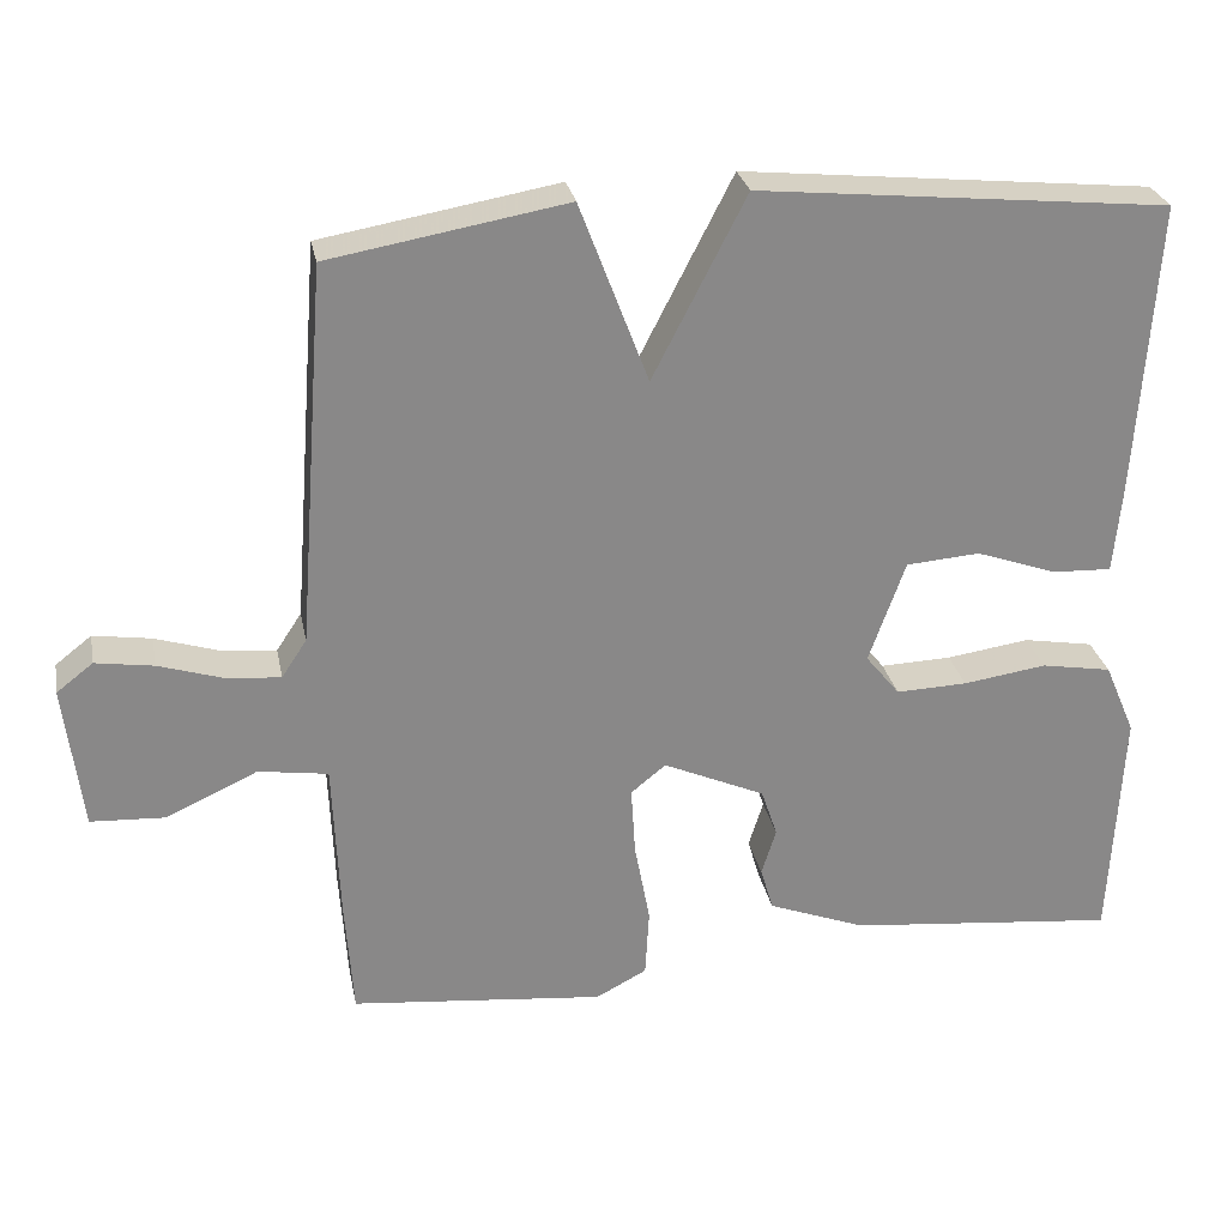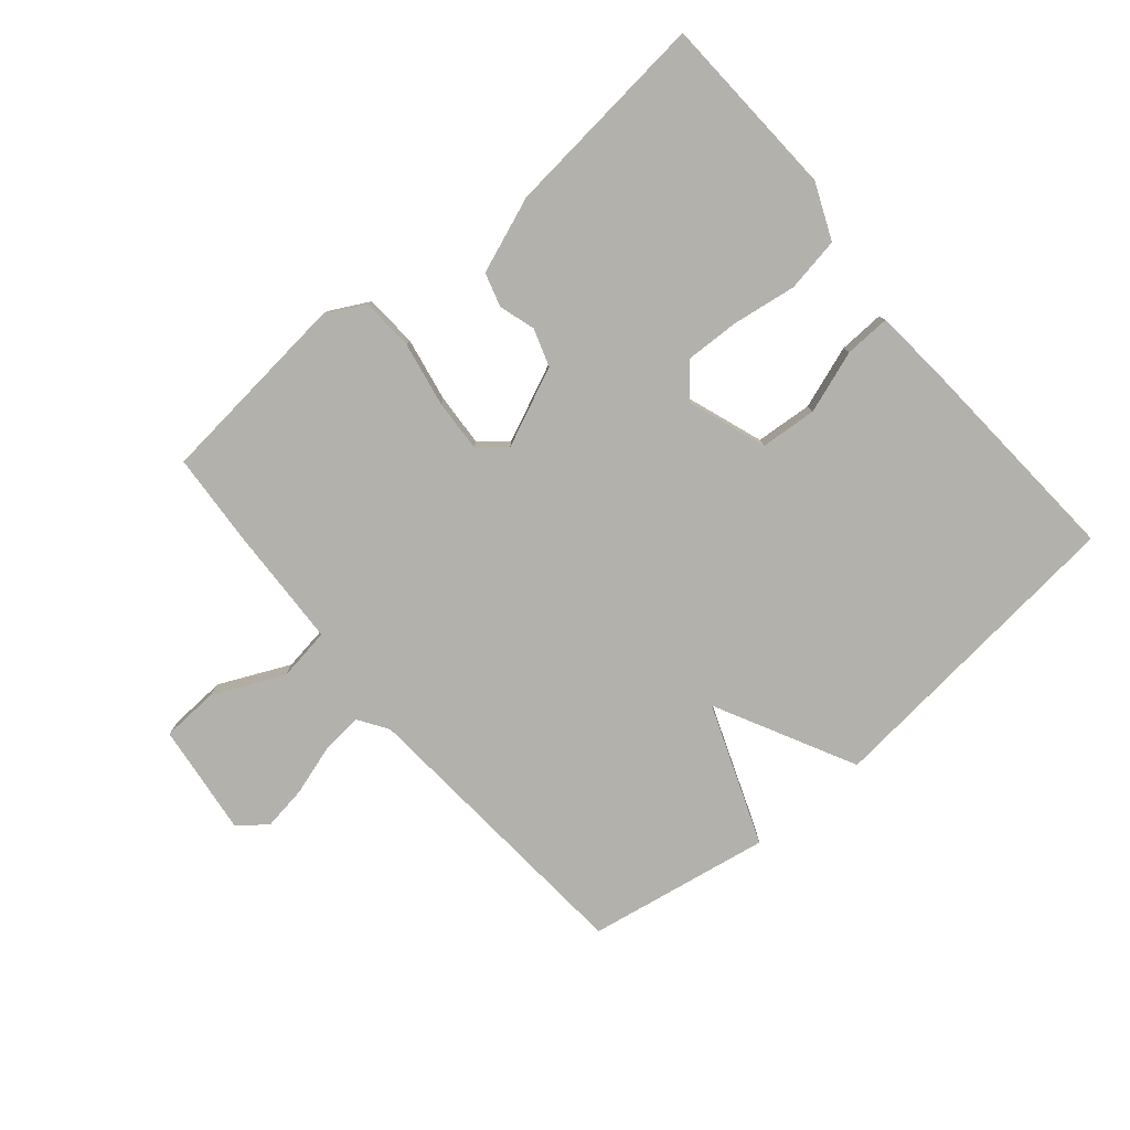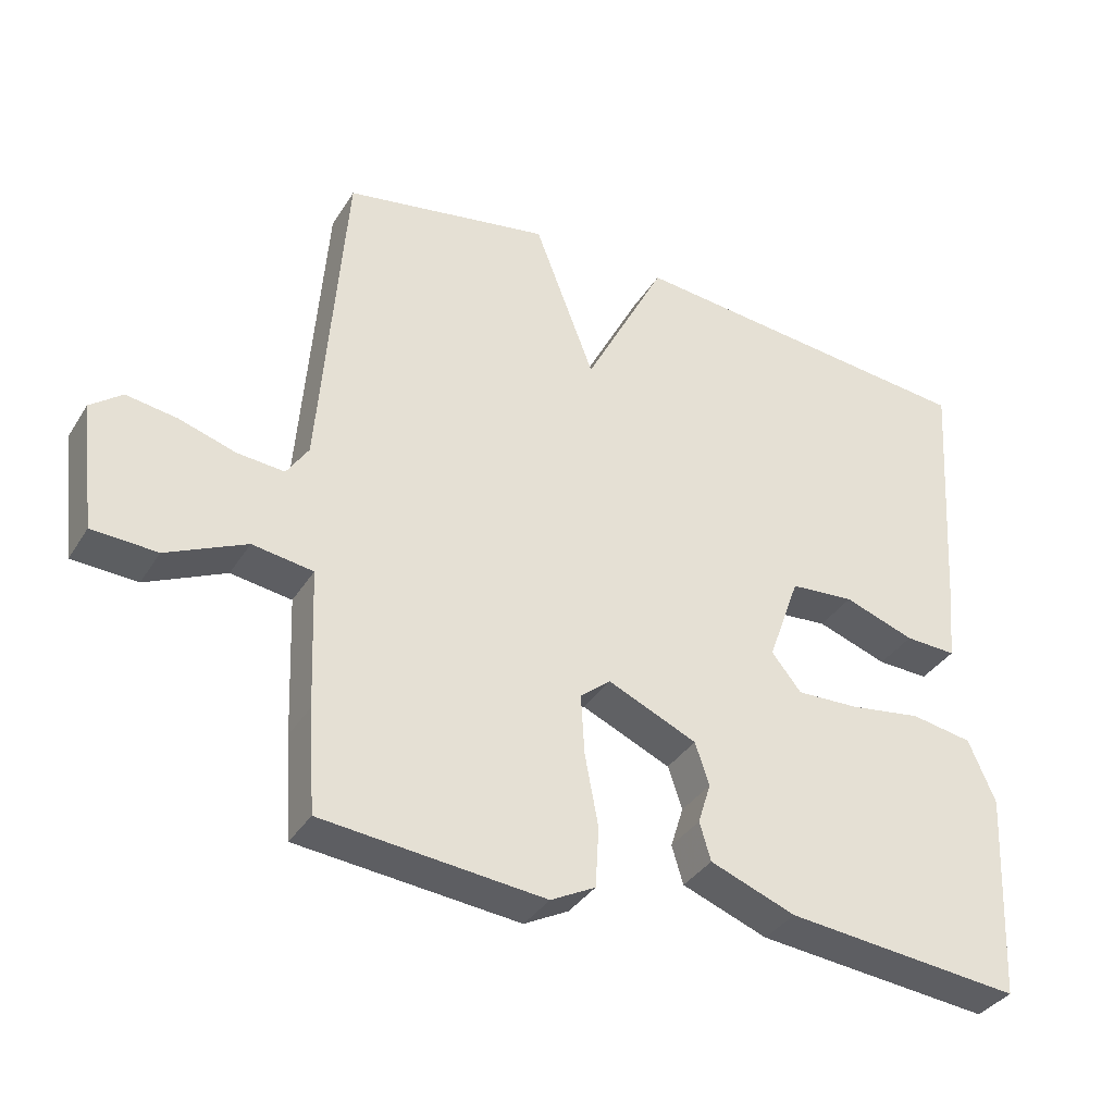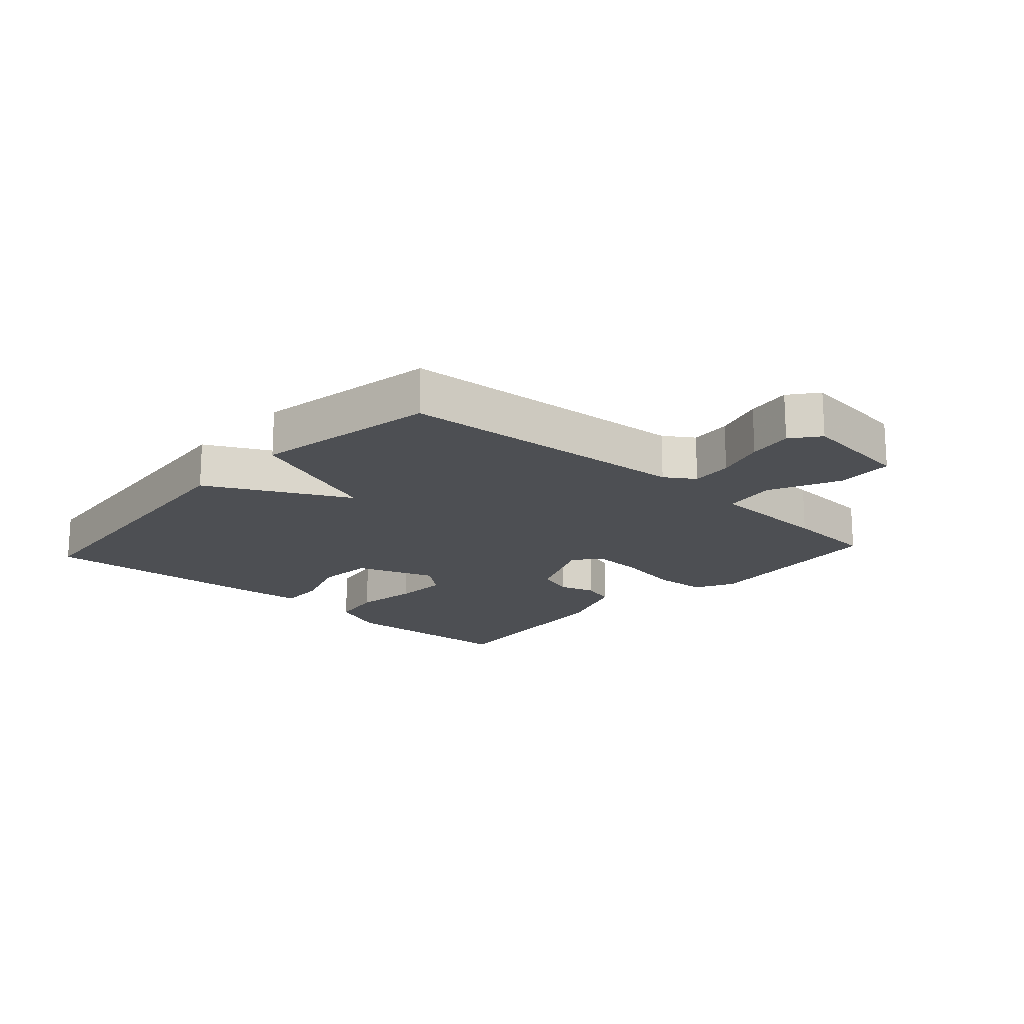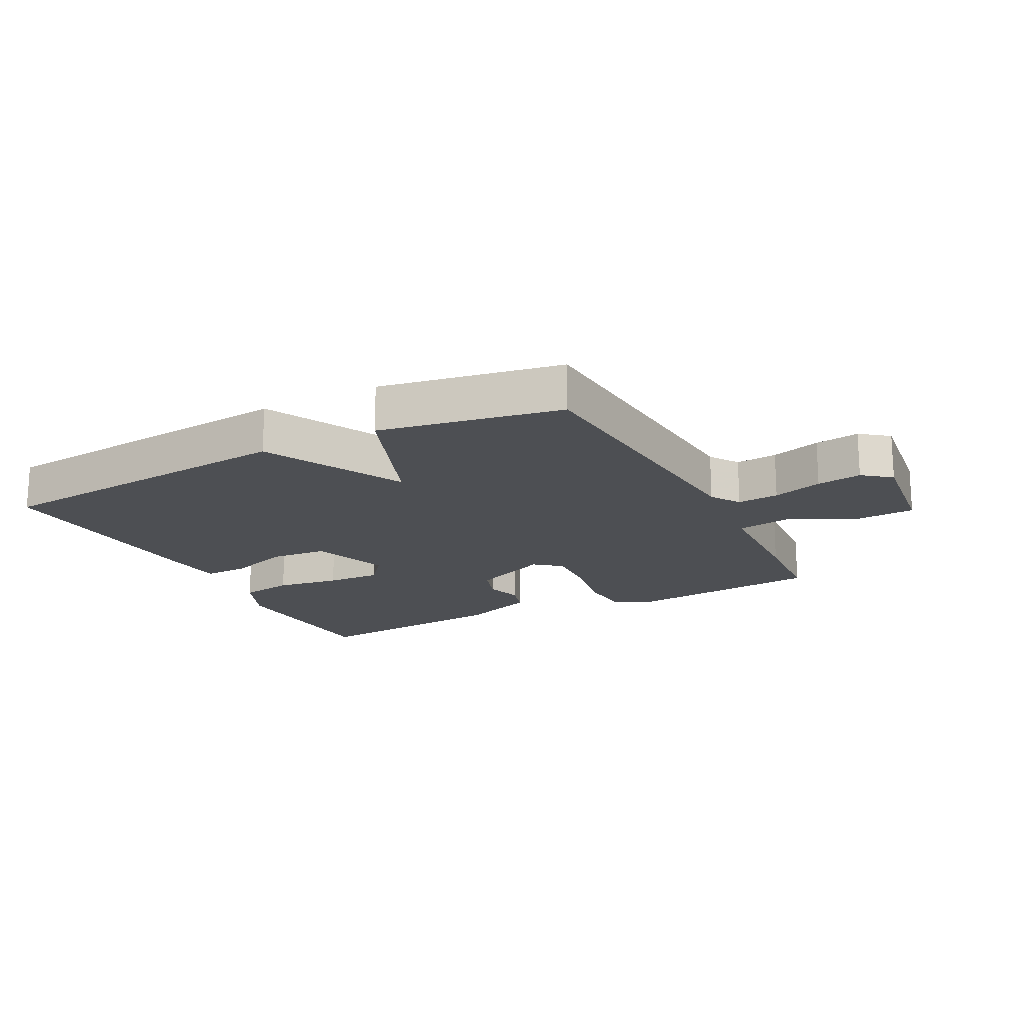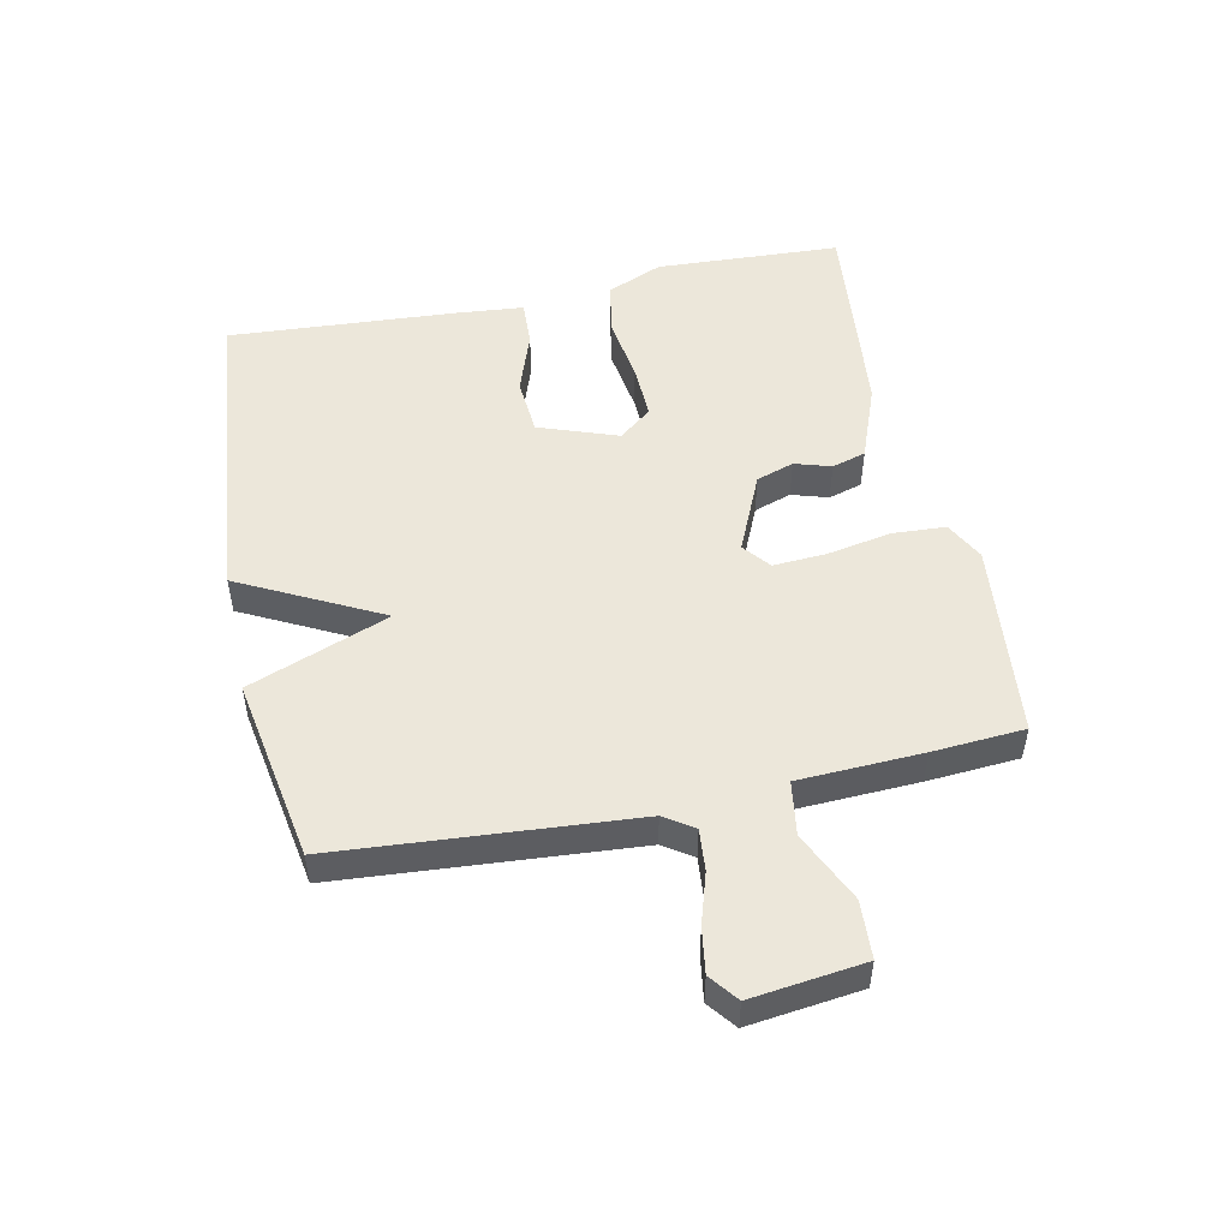
<metadata>
{"format":"obj","ext":"obj","renderer":"f3d","projection":"perspective","resolution":1024,"background":"white","views":[{"elev":27.4,"azim":169.0,"up":"+Z"},{"elev":-79.1,"azim":-139.9,"up":"+Y"},{"elev":-35.8,"azim":152.0,"up":"+Z"},{"elev":-17.6,"azim":47.8,"up":"+Y"},{"elev":-17.8,"azim":27.2,"up":"+Y"},{"elev":50.9,"azim":78.1,"up":"+Y"}]}
</metadata>
<code>
v -0.5 0.07 -0.5
v -0.515 0.07 -0.205
v -0.477 0.07 -0.116
v -0.39 0.07 -0.101
v -0.287 0.07 -0.116
v -0.199 0.07 -0.119
v -0.157 0.07 -0.067
v -0.202 0.07 0.059
v -0.293 0.07 0.066
v -0.393 0.07 0.031
v -0.466 0.07 0.028
v -0.476 0.07 0.135
v -0.5 0.07 0.5
v 0.007 0.07 0.551
v 0.122 0.07 0.327
v 0.207 0.07 0.551
v 0.5 0.07 0.5
v 0.536 0.07 0.029
v 0.567 0.07 -0.018
v 0.634 0.07 -0.012
v 0.714 0.07 0.013
v 0.786 0.07 0.024
v 0.831 0.07 -0.011
v 0.809 0.07 -0.191
v 0.717 0.07 -0.196
v 0.604 0.07 -0.144
v 0.518 0.07 -0.157
v 0.51 0.07 -0.354
v 0.5 0.07 -0.5
v 0.186 0.07 -0.532
v 0.123 0.07 -0.499
v 0.118 0.07 -0.414
v 0.137 0.07 -0.312
v 0.142 0.07 -0.227
v 0.099 0.07 -0.192
v -0.027 0.07 -0.248
v -0.047 0.07 -0.308
v -0.029 0.07 -0.366
v -0.045 0.07 -0.42
v -0.166 0.07 -0.466
v -0.5 0 -0.5
v -0.515 0 -0.205
v -0.477 0 -0.116
v -0.39 0 -0.101
v -0.287 0 -0.116
v -0.199 0 -0.119
v -0.157 0 -0.067
v -0.202 0 0.059
v -0.293 0 0.066
v -0.393 0 0.031
v -0.466 0 0.028
v -0.476 0 0.135
v -0.5 0 0.5
v 0.007 0 0.551
v 0.122 0 0.327
v 0.207 0 0.551
v 0.5 0 0.5
v 0.536 0 0.029
v 0.567 0 -0.018
v 0.634 0 -0.012
v 0.714 0 0.013
v 0.786 0 0.024
v 0.831 0 -0.011
v 0.809 0 -0.191
v 0.717 0 -0.196
v 0.604 0 -0.144
v 0.518 0 -0.157
v 0.51 0 -0.354
v 0.5 0 -0.5
v 0.186 0 -0.532
v 0.123 0 -0.499
v 0.118 0 -0.414
v 0.137 0 -0.312
v 0.142 0 -0.227
v 0.099 0 -0.192
v -0.027 0 -0.248
v -0.047 0 -0.308
v -0.029 0 -0.366
v -0.045 0 -0.42
v -0.166 0 -0.466
f 3 4 5
f 2 3 5
f 1 2 5
f 40 1 5
f 39 40 5
f 38 39 5
f 37 38 5
f 36 37 5 6
f 35 36 6 7
f 31 32 33
f 30 31 33
f 29 30 33
f 28 29 33
f 27 28 33
f 27 33 34
f 24 25 26
f 23 24 26
f 22 23 26
f 21 22 26
f 20 21 26
f 19 20 26 27
f 27 34 35
f 19 27 35
f 18 19 35
f 17 18 35
f 16 17 35
f 15 16 35
f 13 14 15
f 12 13 15
f 11 12 15
f 10 11 15
f 9 10 15
f 15 35 7 8
f 8 9 15
f 45 44 43
f 45 43 42
f 45 42 41
f 45 41 80
f 45 80 79
f 45 79 78
f 45 78 77
f 46 45 77 76
f 47 46 76 75
f 73 72 71
f 73 71 70
f 73 70 69
f 73 69 68
f 73 68 67
f 74 73 67
f 66 65 64
f 66 64 63
f 66 63 62
f 66 62 61
f 66 61 60
f 67 66 60 59
f 75 74 67
f 75 67 59
f 75 59 58
f 75 58 57
f 75 57 56
f 75 56 55
f 55 54 53
f 55 53 52
f 55 52 51
f 55 51 50
f 55 50 49
f 48 47 75 55
f 55 49 48
f 1 41 42 2
f 2 42 43 3
f 3 43 44 4
f 4 44 45 5
f 5 45 46 6
f 6 46 47 7
f 7 47 48 8
f 8 48 49 9
f 9 49 50 10
f 10 50 51 11
f 11 51 52 12
f 12 52 53 13
f 13 53 54 14
f 14 54 55 15
f 15 55 56 16
f 16 56 57 17
f 17 57 58 18
f 18 58 59 19
f 19 59 60 20
f 20 60 61 21
f 21 61 62 22
f 22 62 63 23
f 23 63 64 24
f 24 64 65 25
f 25 65 66 26
f 26 66 67 27
f 27 67 68 28
f 28 68 69 29
f 29 69 70 30
f 30 70 71 31
f 31 71 72 32
f 32 72 73 33
f 33 73 74 34
f 34 74 75 35
f 35 75 76 36
f 36 76 77 37
f 37 77 78 38
f 38 78 79 39
f 39 79 80 40
f 40 80 41 1

</code>
